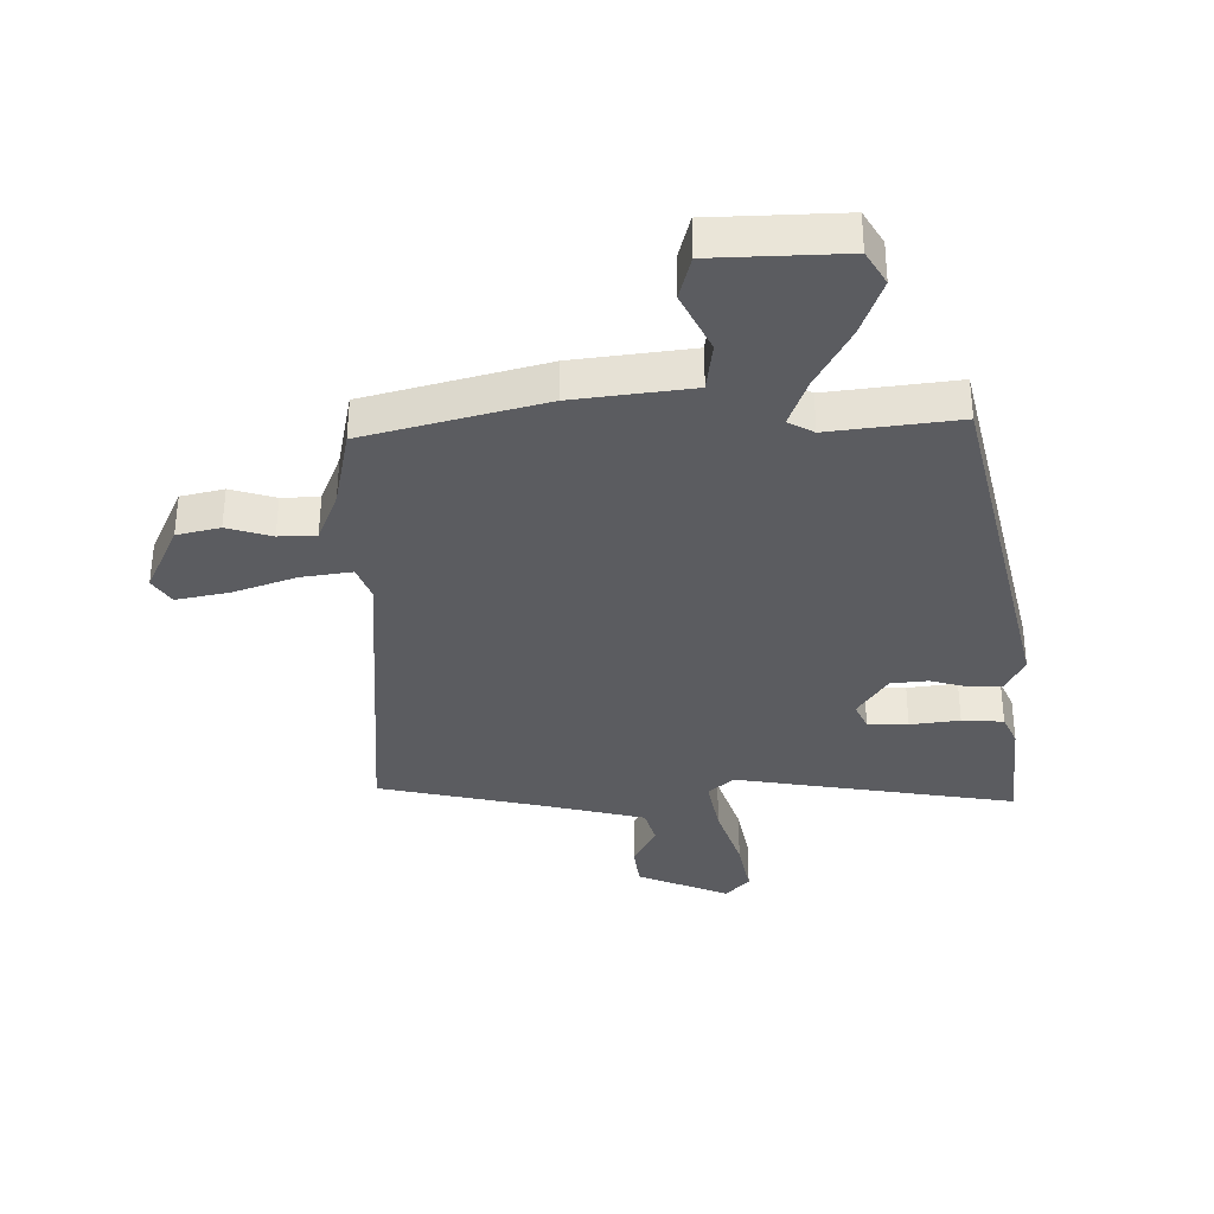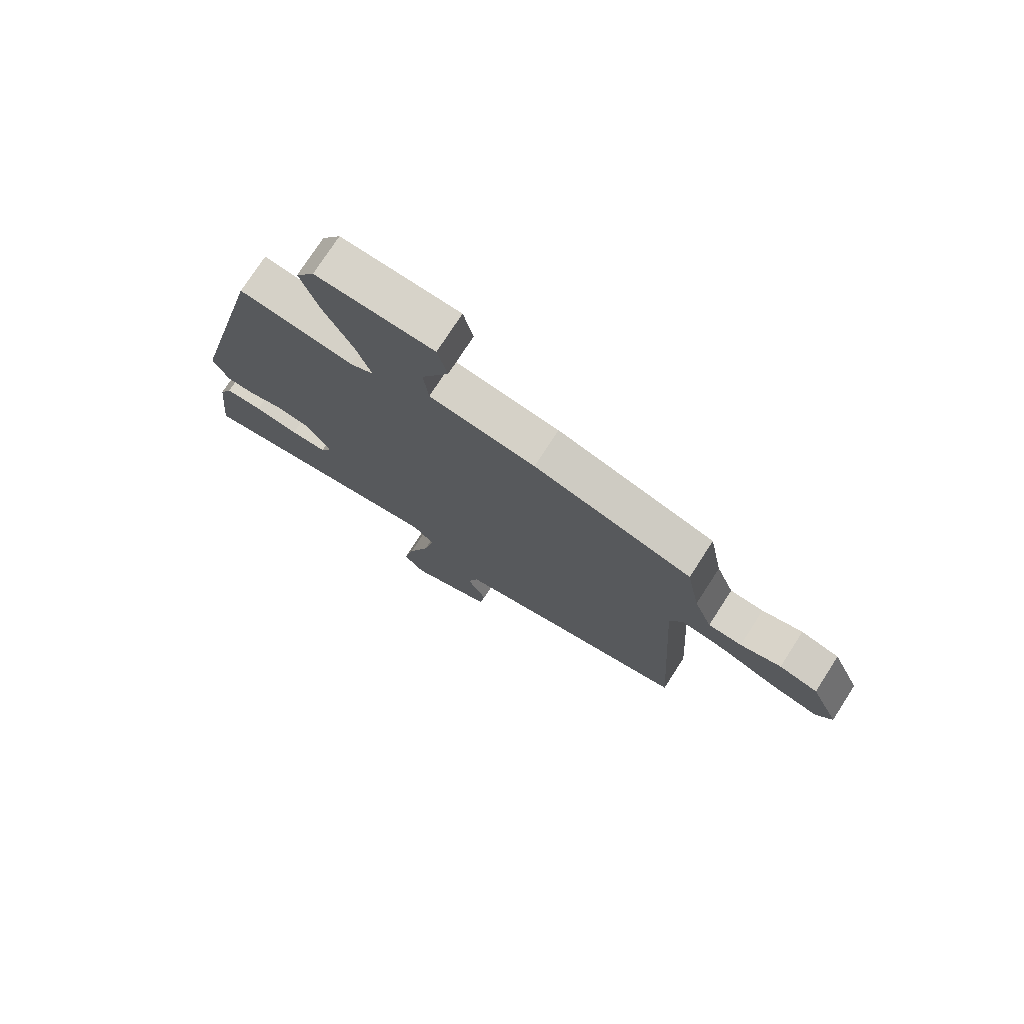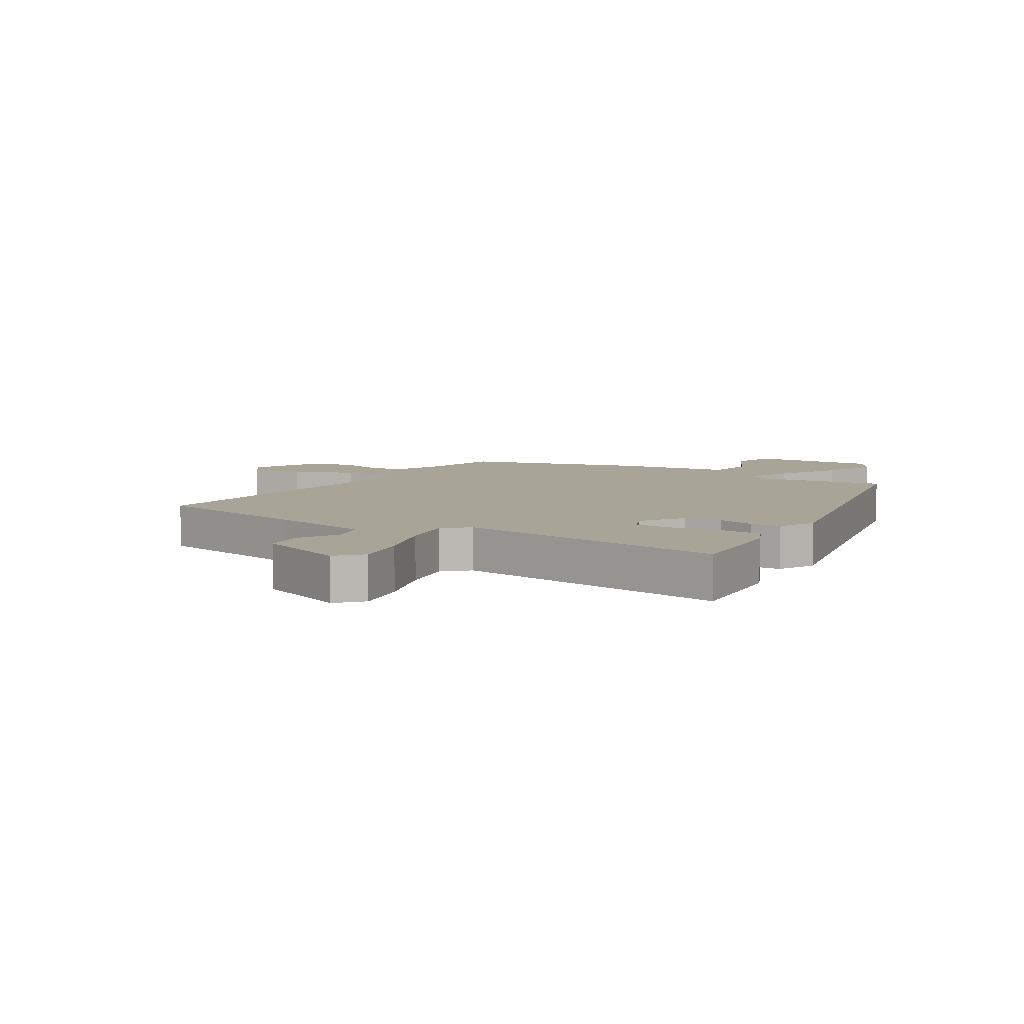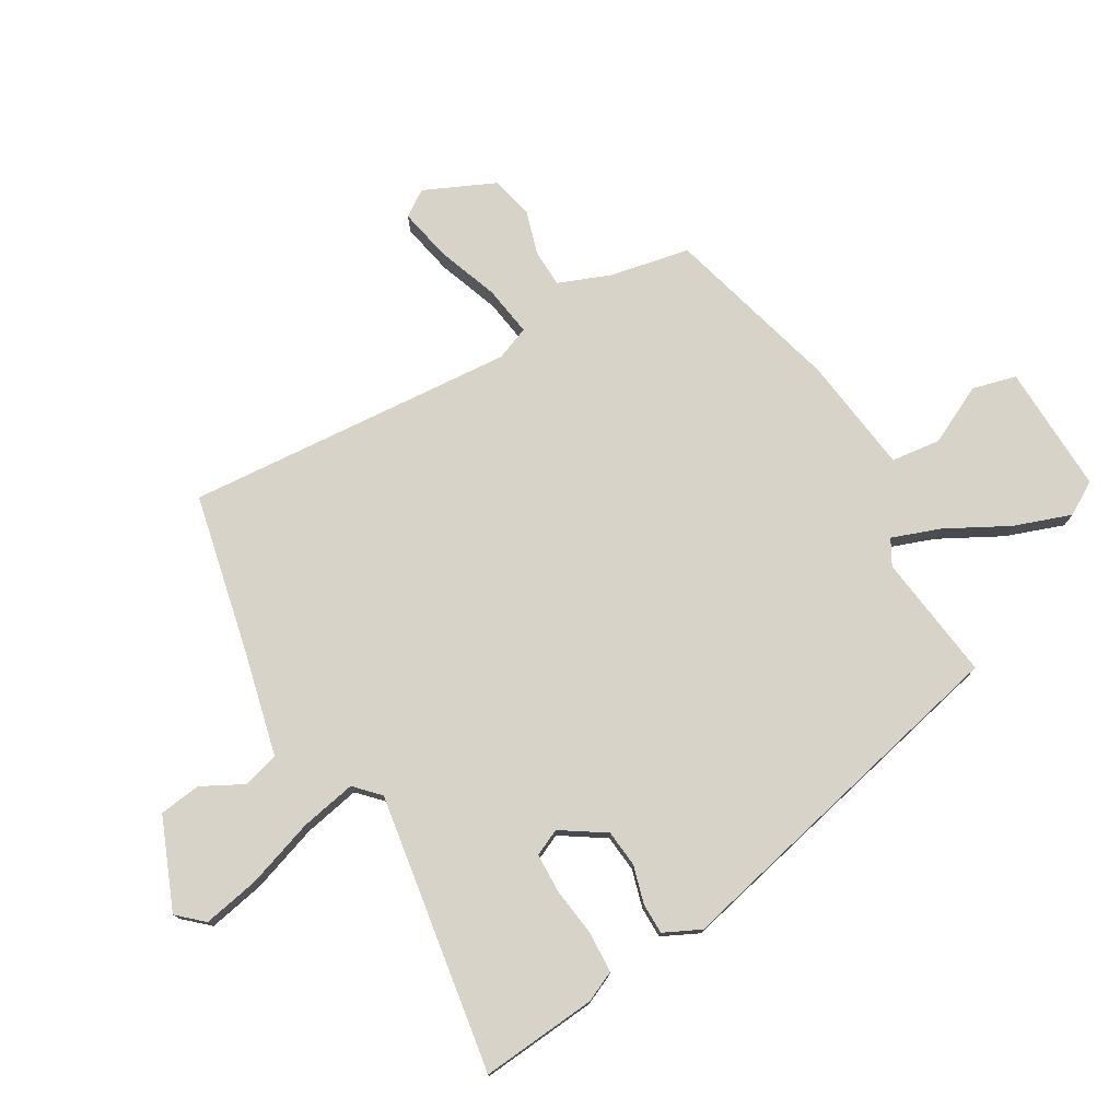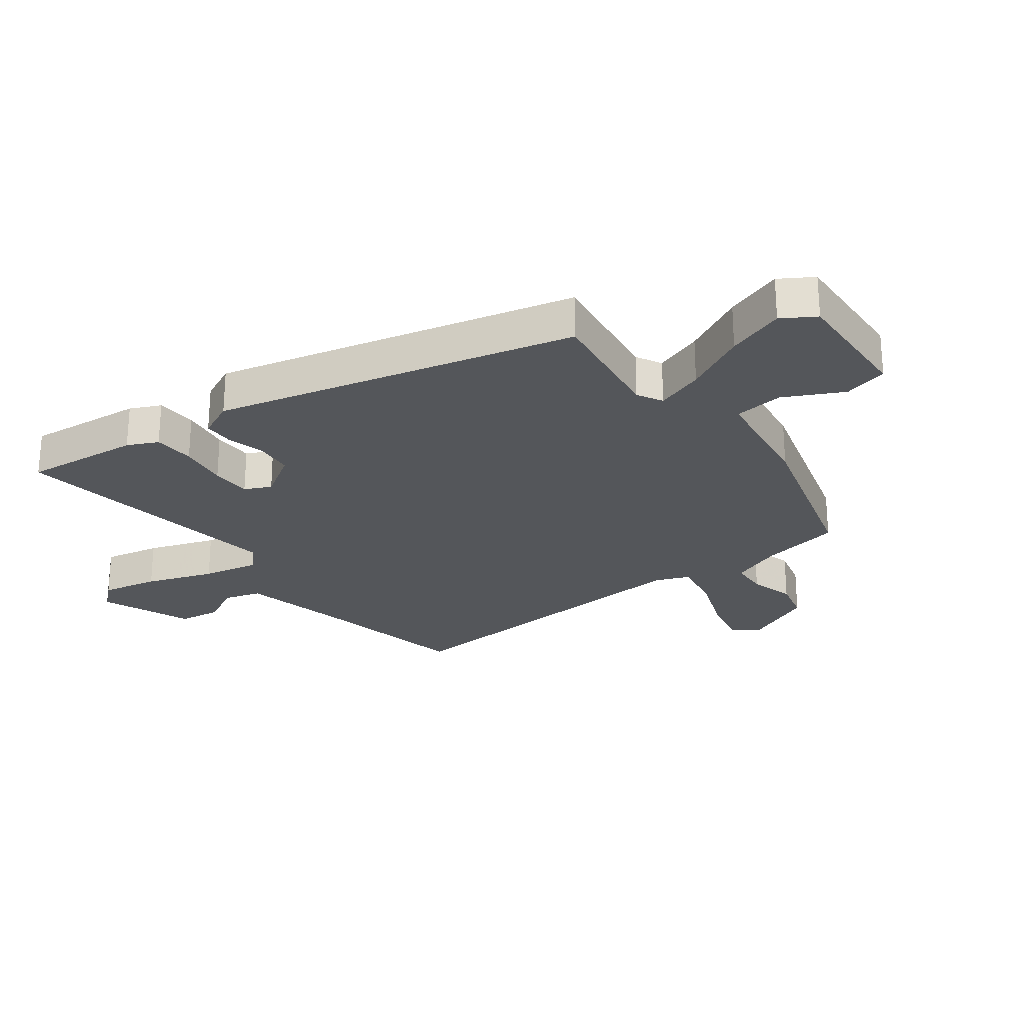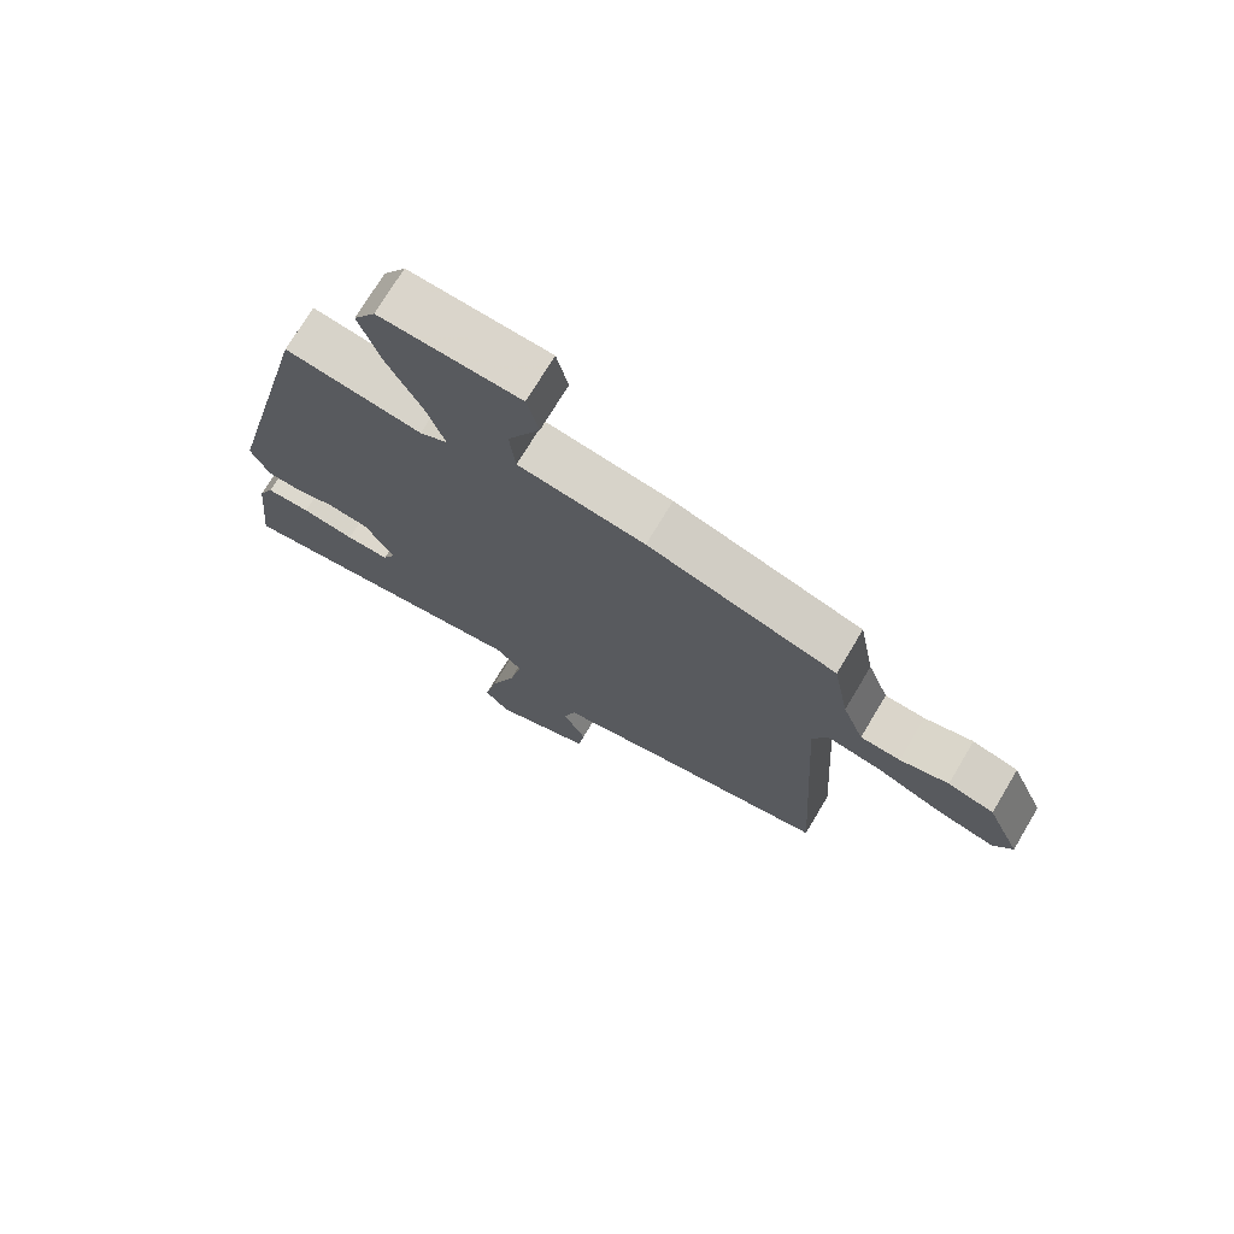
<metadata>
{"format":"obj","ext":"obj","renderer":"f3d","projection":"perspective","resolution":1024,"background":"white","views":[{"elev":55.0,"azim":-179.9,"up":"+Z"},{"elev":75.5,"azim":32.8,"up":"+Z"},{"elev":7.0,"azim":-147.6,"up":"+Y"},{"elev":76.5,"azim":-119.5,"up":"+Y"},{"elev":-25.6,"azim":-53.0,"up":"+Y"},{"elev":73.2,"azim":30.9,"up":"+Z"}]}
</metadata>
<code>
v 0.501 0.07 -0.481
v 0.23 0.07 -0.536
v 0.057 0.07 -0.575
v 0.038 0.07 -0.635
v 0.074 0.07 -0.706
v 0.064 0.07 -0.776
v -0.089 0.07 -0.836
v -0.127 0.07 -0.793
v -0.107 0.07 -0.698
v -0.067 0.07 -0.585
v -0.047 0.07 -0.491
v -0.087 0.07 -0.452
v -0.555 0.07 -0.52
v -0.535 0.07 -0.325
v -0.511 0.07 -0.274
v -0.442 0.07 -0.271
v -0.36 0.07 -0.283
v -0.293 0.07 -0.282
v -0.272 0.07 -0.238
v -0.319 0.07 -0.164
v -0.381 0.07 -0.157
v -0.445 0.07 -0.174
v -0.497 0.07 -0.173
v -0.526 0.07 -0.111
v -0.378 0.07 0.489
v -0.166 0.07 0.459
v -0.123 0.07 0.482
v -0.151 0.07 0.563
v -0.205 0.07 0.668
v -0.238 0.07 0.765
v -0.204 0.07 0.82
v 0.012 0.07 0.81
v 0.03 0.07 0.736
v -0.02 0.07 0.638
v -0.011 0.07 0.555
v 0.185 0.07 0.527
v 0.478 0.07 0.443
v 0.503 0.07 0.308
v 0.536 0.07 0.221
v 0.598 0.07 0.218
v 0.673 0.07 0.239
v 0.744 0.07 0.221
v 0.796 0.07 0.102
v 0.766 0.07 0.059
v 0.679 0.07 0.078
v 0.575 0.07 0.117
v 0.491 0.07 0.131
v 0.468 0.07 0.075
v 0.501 0 -0.481
v 0.23 0 -0.536
v 0.057 0 -0.575
v 0.038 0 -0.635
v 0.074 0 -0.706
v 0.064 0 -0.776
v -0.089 0 -0.836
v -0.127 0 -0.793
v -0.107 0 -0.698
v -0.067 0 -0.585
v -0.047 0 -0.491
v -0.087 0 -0.452
v -0.555 0 -0.52
v -0.535 0 -0.325
v -0.511 0 -0.274
v -0.442 0 -0.271
v -0.36 0 -0.283
v -0.293 0 -0.282
v -0.272 0 -0.238
v -0.319 0 -0.164
v -0.381 0 -0.157
v -0.445 0 -0.174
v -0.497 0 -0.173
v -0.526 0 -0.111
v -0.378 0 0.489
v -0.166 0 0.459
v -0.123 0 0.482
v -0.151 0 0.563
v -0.205 0 0.668
v -0.238 0 0.765
v -0.204 0 0.82
v 0.012 0 0.81
v 0.03 0 0.736
v -0.02 0 0.638
v -0.011 0 0.555
v 0.185 0 0.527
v 0.478 0 0.443
v 0.503 0 0.308
v 0.536 0 0.221
v 0.598 0 0.218
v 0.673 0 0.239
v 0.744 0 0.221
v 0.796 0 0.102
v 0.766 0 0.059
v 0.679 0 0.078
v 0.575 0 0.117
v 0.491 0 0.131
v 0.468 0 0.075
f 43 44 45 46
f 43 46 47
f 40 41 42 43
f 39 40 43 47
f 38 39 47
f 35 36 37 38
f 35 38 47 48
f 31 32 33 34
f 31 34 35
f 28 29 30 31
f 27 28 31 35
f 23 24 25 26
f 21 22 23 26
f 20 21 26 27
f 19 20 27 35
f 14 15 16 17
f 12 13 14 17
f 12 17 18
f 7 8 9 10
f 7 10 11
f 4 5 6 7
f 3 4 7 11
f 2 3 11 12
f 19 35 48 1
f 12 18 19
f 1 2 12 19
f 94 93 92 91
f 95 94 91
f 91 90 89 88
f 95 91 88 87
f 95 87 86
f 86 85 84 83
f 96 95 86 83
f 82 81 80 79
f 83 82 79
f 79 78 77 76
f 83 79 76 75
f 74 73 72 71
f 74 71 70 69
f 75 74 69 68
f 83 75 68 67
f 65 64 63 62
f 65 62 61 60
f 66 65 60
f 58 57 56 55
f 59 58 55
f 55 54 53 52
f 59 55 52 51
f 60 59 51 50
f 49 96 83 67
f 67 66 60
f 67 60 50 49
f 1 49 50 2
f 2 50 51 3
f 3 51 52 4
f 4 52 53 5
f 5 53 54 6
f 6 54 55 7
f 7 55 56 8
f 8 56 57 9
f 9 57 58 10
f 10 58 59 11
f 11 59 60 12
f 12 60 61 13
f 13 61 62 14
f 14 62 63 15
f 15 63 64 16
f 16 64 65 17
f 17 65 66 18
f 18 66 67 19
f 19 67 68 20
f 20 68 69 21
f 21 69 70 22
f 22 70 71 23
f 23 71 72 24
f 24 72 73 25
f 25 73 74 26
f 26 74 75 27
f 27 75 76 28
f 28 76 77 29
f 29 77 78 30
f 30 78 79 31
f 31 79 80 32
f 32 80 81 33
f 33 81 82 34
f 34 82 83 35
f 35 83 84 36
f 36 84 85 37
f 37 85 86 38
f 38 86 87 39
f 39 87 88 40
f 40 88 89 41
f 41 89 90 42
f 42 90 91 43
f 43 91 92 44
f 44 92 93 45
f 45 93 94 46
f 46 94 95 47
f 47 95 96 48
f 48 96 49 1

</code>
